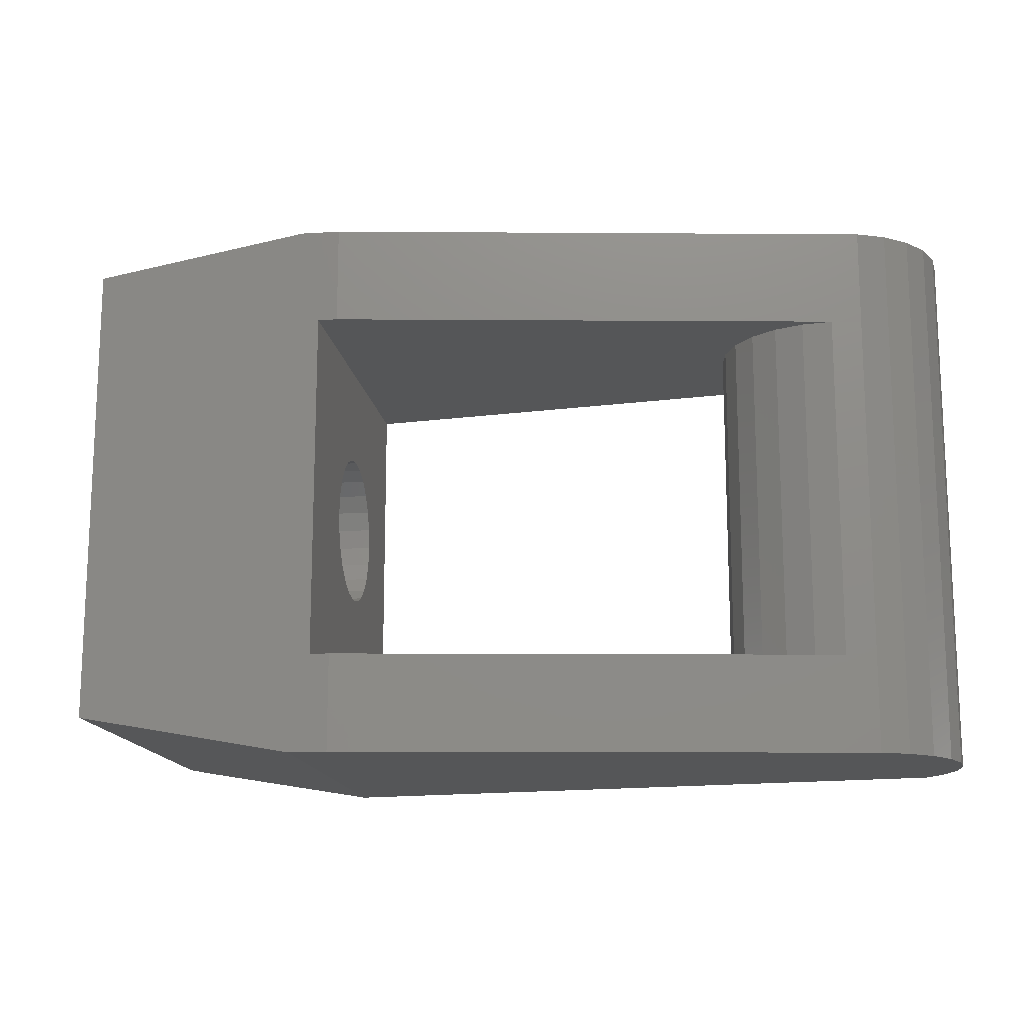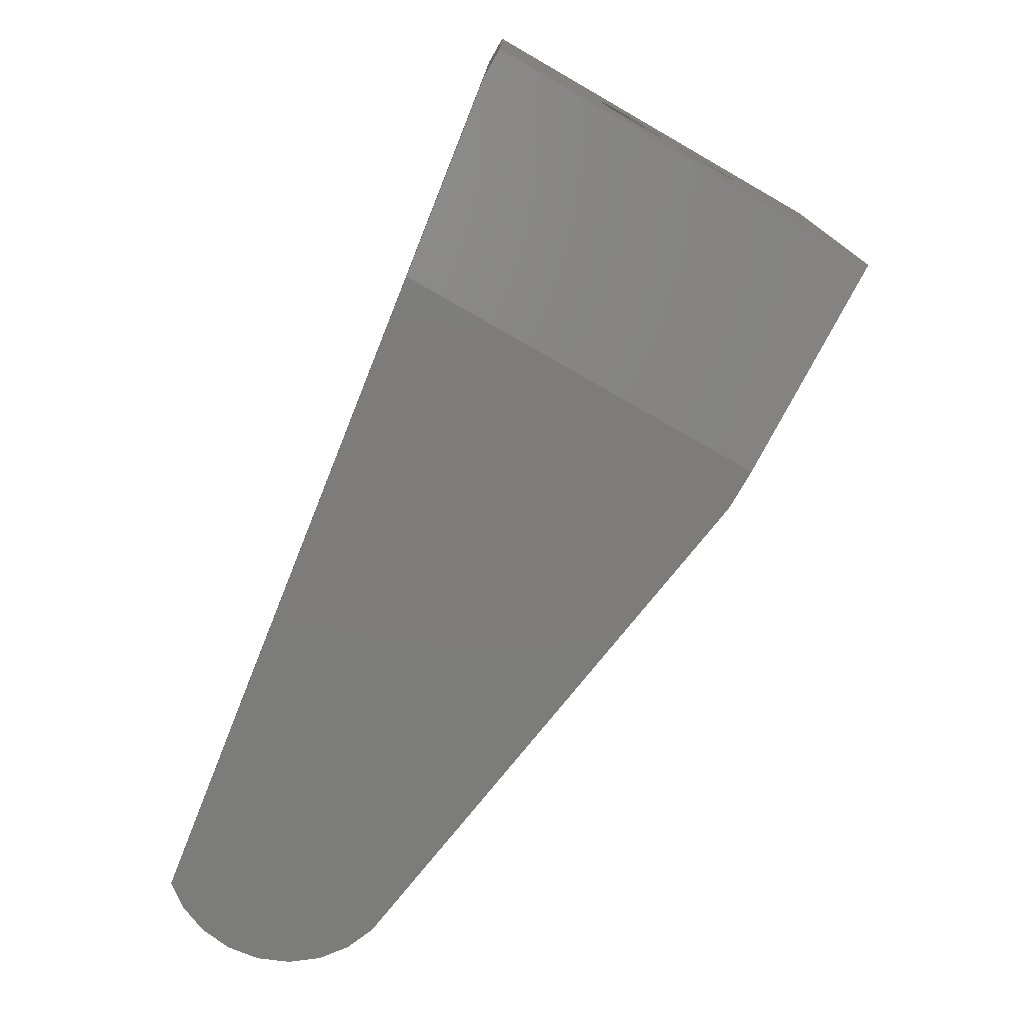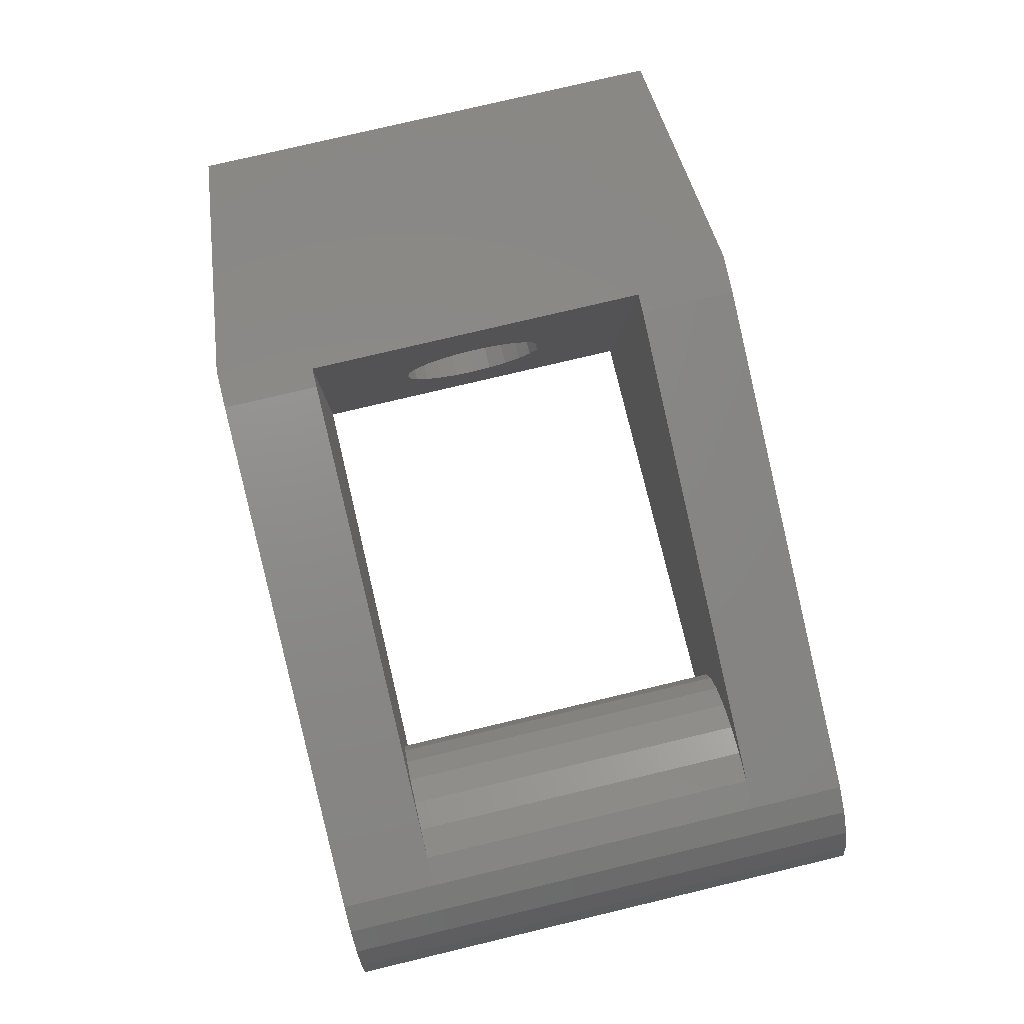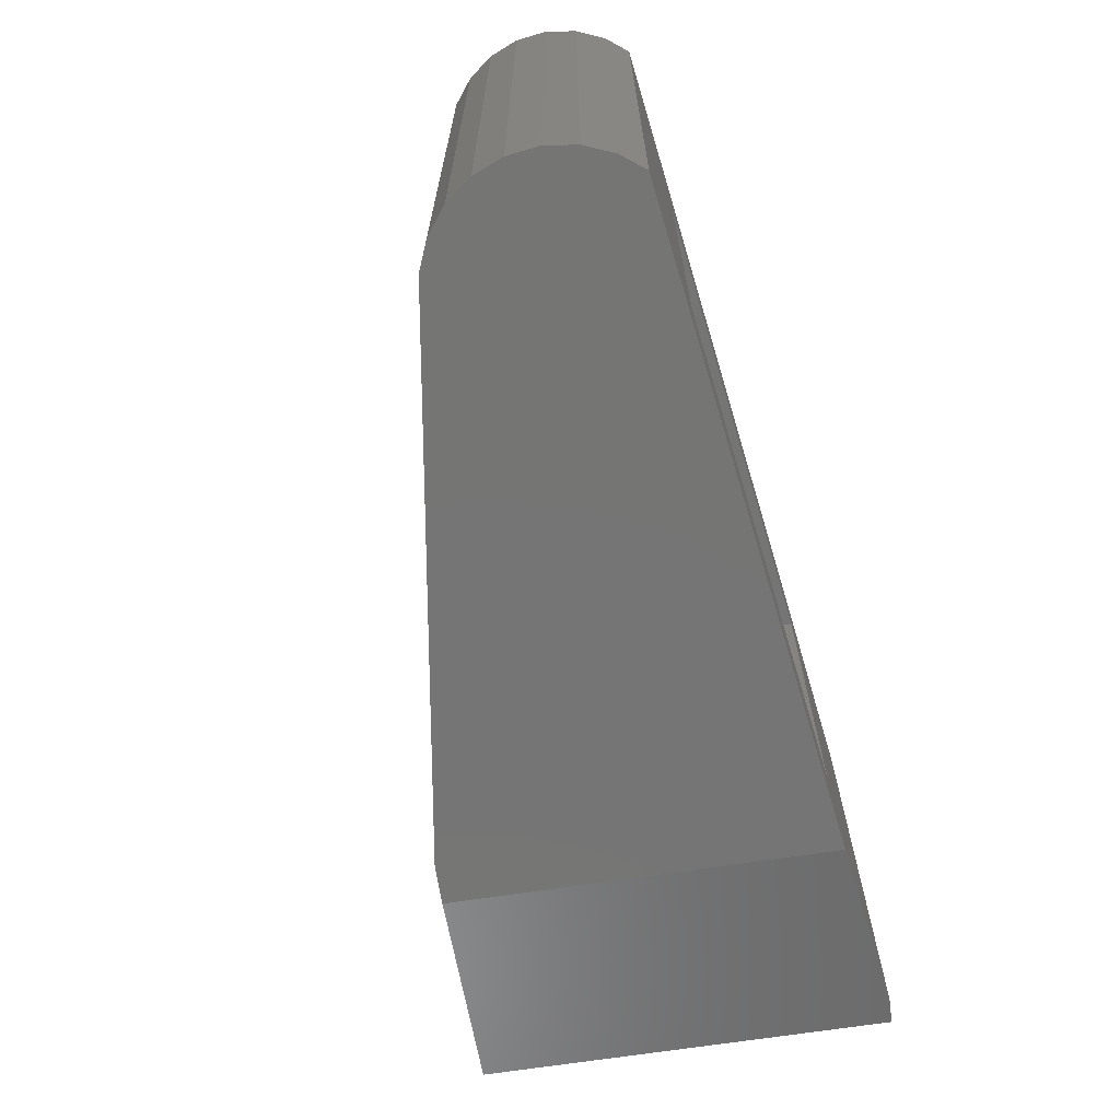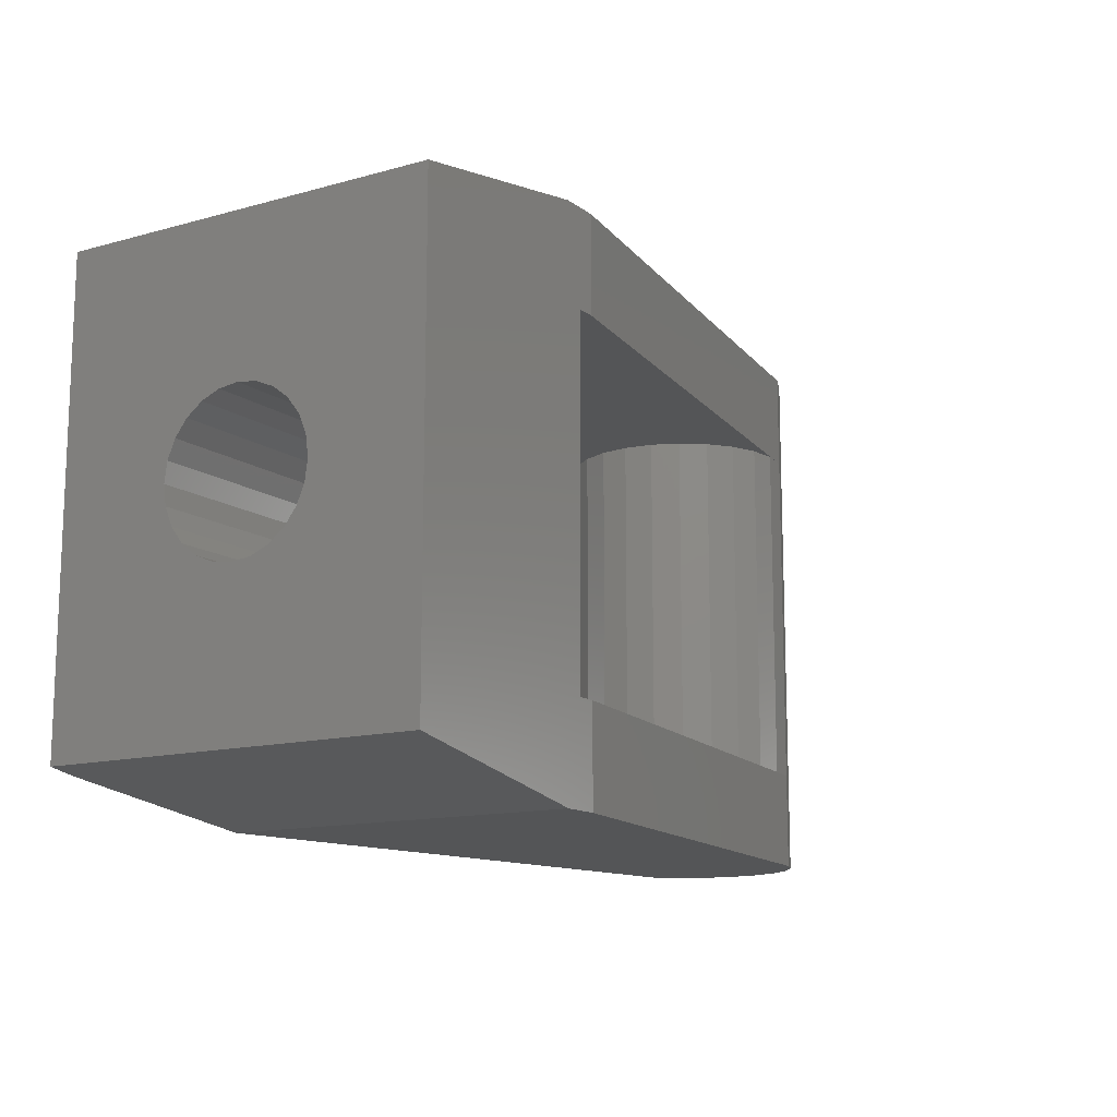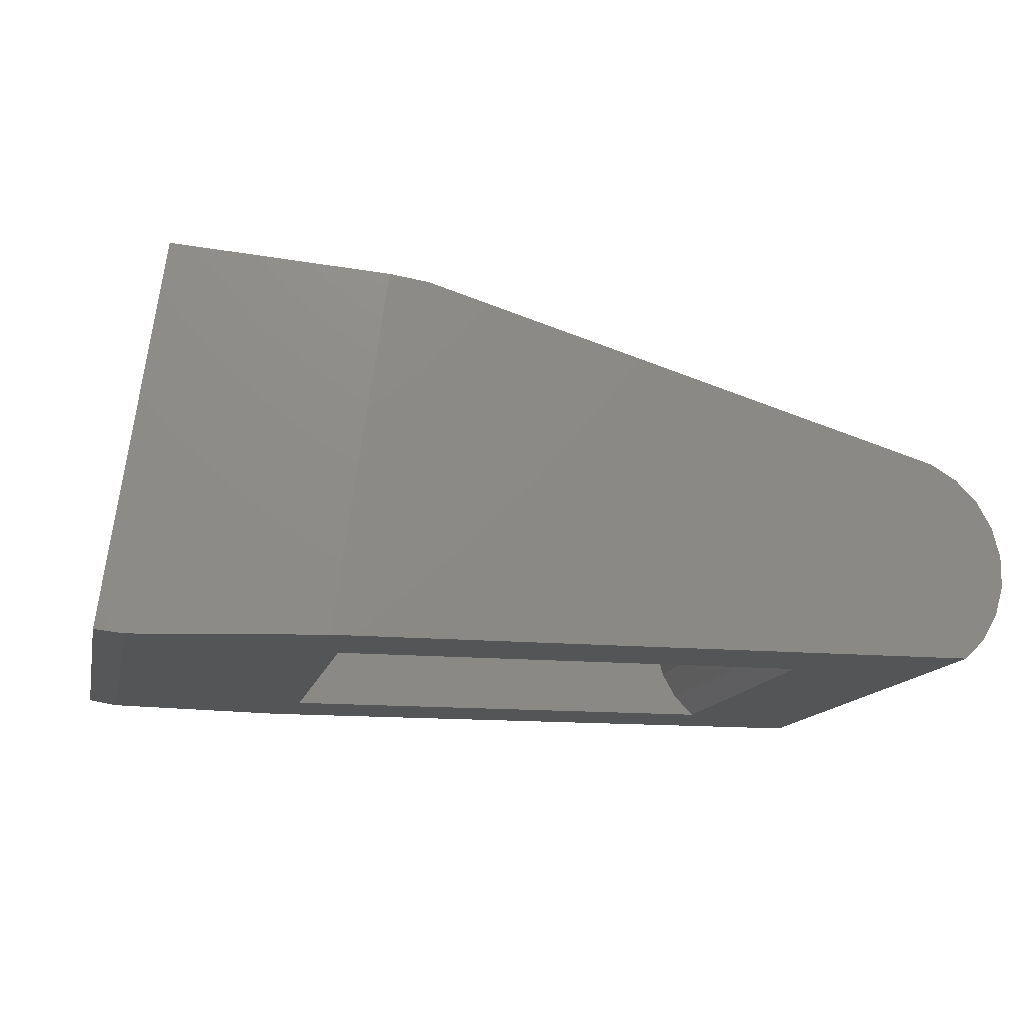
<metadata>
{"format":"stl","ext":"stl","renderer":"f3d","projection":"perspective","resolution":1024,"background":"white","views":[{"elev":-15.0,"azim":15.9,"up":"+Y"},{"elev":-75.8,"azim":-111.8,"up":"+Y"},{"elev":77.5,"azim":76.6,"up":"+Z"},{"elev":-67.5,"azim":106.8,"up":"+Y"},{"elev":-13.1,"azim":-49.7,"up":"+Y"},{"elev":-13.8,"azim":-12.2,"up":"+Z"}]}
</metadata>
<code>
# stl→obj: 132 verts, 268 faces
v 3.172 7 4.603
v 16.52 4.5 0.6043
v 16.52 7 0.6043
v 3.172 4.5 4.603
v 1.387 4.5 -4.5
v 2.676 4.5 4.673
v 14.23 4.5 0.6244
v 14.98 4.5 0.8205
v 13.54 4.5 0.2387
v 12.99 4.5 -0.3102
v 12.59 4.5 -0.985
v 12.38 4.5 -1.74
v 12.37 4.5 -2.523
v 12.57 4.5 -3.281
v 12.95 4.5 -3.963
v 13.48 4.5 -4.5
v 15.77 4.5 0.8136
v 0.8823 7 -4.5
v 17.21 7 -4.5
v 17.2 7 0.2068
v 17.75 7 -0.3517
v 18.13 7 -1.033
v 18.33 7 -1.792
v 18.32 7 -2.575
v 18.11 7 -3.329
v 17.71 7 -4.004
v 2.181 7 4.743
v -3.265 6 5.508
v 2.676 -4.5 4.673
v 3.172 -7 4.603
v 3.172 -4.5 4.603
v 2.181 -7 4.743
v -3.265 -6 5.508
v -4.657 6 -4.395
v -3.961 2 0.5567
v -3.984 1.978 0.3936
v -4.033 1.932 0.04409
v -4.1 1.732 -0.4336
v -4.158 1.414 -0.8438
v -4.188 1.132 -1.058
v -4.202 1 -1.159
v -4.211 0.8465 -1.221
v -4.23 0.5176 -1.356
v -4.239 4.441e-16 -1.424
v -4.657 -6 -4.395
v -4.23 -0.5176 -1.356
v -4.221 -0.6711 -1.293
v -4.01 -1.954 0.2072
v -3.961 -2 0.5567
v -4.033 -1.932 0.04409
v -4.1 -1.732 -0.4336
v -4.158 -1.414 -0.8438
v -4.172 -1.282 -0.9439
v -4.202 -1 -1.159
v -3.938 1.978 0.7198
v -3.889 1.932 1.069
v -3.822 1.732 1.547
v -3.764 1.414 1.957
v -3.734 1.132 2.172
v -3.72 1 2.272
v -3.711 0.8465 2.335
v -3.692 0.5176 2.47
v -3.683 -4.441e-16 2.537
v -3.692 -0.5176 2.47
v -3.701 -0.6711 2.407
v -3.72 -1 2.272
v -3.912 -1.954 0.9062
v -3.889 -1.932 1.069
v -3.75 -1.282 2.057
v -3.764 -1.414 1.957
v -3.822 -1.732 1.547
v -3.907 6.138 -4.5
v -3.907 -6.138 -4.5
v 17.75 -7 -0.3517
v 18.13 -7 -1.033
v 18.33 -7 -1.792
v 17.2 -7 0.2068
v 16.52 -4.5 0.6043
v 16.52 -7 0.6043
v 17.21 -7 -4.5
v 17.71 -7 -4.004
v 18.32 -7 -2.575
v 18.11 -7 -3.329
v 15.77 -4.5 0.8136
v 14.98 -4.5 0.8205
v 14.23 -4.5 0.6244
v 13.54 -4.5 0.2387
v 12.99 -4.5 -0.3102
v 12.59 -4.5 -0.985
v 12.38 -4.5 -1.74
v 1.387 -4.5 -4.5
v 12.37 -4.5 -2.523
v 12.57 -4.5 -3.281
v 12.95 -4.5 -3.963
v 13.48 -4.5 -4.5
v 0.8823 -7 -4.5
v 1.981 2 -0.2783
v 2.023 1.96 0.02455
v 2.053 1.932 0.2343
v 2.12 1.732 0.7119
v 2.177 1.414 1.122
v 2.195 1.245 1.251
v 2.222 1 1.437
v 2.238 0.715 1.554
v 2.249 0.5176 1.635
v 2.259 -4.441e-16 1.702
v 2.249 -0.5176 1.635
v 2.233 -0.8027 1.518
v 2.01 -1.972 -0.06865
v 1.981 -2 -0.2783
v 2.053 -1.932 0.2343
v 2.12 -1.732 0.7119
v 2.177 -1.414 1.122
v 2.204 -1.169 1.308
v 2.222 -1 1.437
v 1.938 1.96 -0.5812
v 1.908 1.932 -0.7909
v 1.841 1.732 -1.269
v 1.784 1.414 -1.679
v 1.766 1.245 -1.808
v 1.739 1 -1.994
v 1.723 0.715 -2.11
v 1.712 0.5176 -2.191
v 1.702 4.441e-16 -2.259
v 1.712 -0.5176 -2.191
v 1.728 -0.8027 -2.074
v 1.739 -1 -1.994
v 1.951 -1.972 -0.488
v 1.908 -1.932 -0.7909
v 1.758 -1.169 -1.865
v 1.784 -1.414 -1.679
v 1.841 -1.732 -1.269
f 1 2 3
f 2 1 4
f 5 4 6
f 4 7 8
f 4 9 7
f 4 10 9
f 4 11 10
f 4 12 11
f 4 5 12
f 12 5 13
f 13 5 14
f 14 5 15
f 15 5 16
f 17 4 8
f 4 17 2
f 18 1 3
f 19 3 20
f 19 20 21
f 19 21 22
f 19 22 23
f 19 23 24
f 19 24 25
f 19 25 26
f 3 19 18
f 1 18 27
f 1 6 4
f 28 6 27
f 27 6 1
f 29 30 31
f 29 32 30
f 6 28 29
f 33 29 28
f 29 33 32
f 34 35 28
f 34 36 35
f 34 37 36
f 34 38 37
f 34 39 38
f 34 40 39
f 34 41 40
f 34 42 41
f 34 43 42
f 34 44 43
f 45 44 34
f 44 45 46
f 46 45 47
f 48 45 49
f 50 45 48
f 51 45 50
f 52 45 51
f 53 45 52
f 54 45 53
f 47 45 54
f 55 28 35
f 56 28 55
f 57 28 56
f 58 28 57
f 59 28 58
f 60 28 59
f 61 28 60
f 62 28 61
f 63 28 62
f 33 63 64
f 33 64 65
f 33 65 66
f 33 49 45
f 49 33 67
f 67 33 68
f 63 33 28
f 69 33 66
f 70 33 69
f 71 33 70
f 68 33 71
f 45 72 73
f 72 45 34
f 18 28 27
f 28 18 72
f 28 72 34
f 74 22 21
f 22 74 75
f 75 23 22
f 23 75 76
f 2 20 3
f 20 2 77
f 78 77 2
f 77 78 79
f 80 26 81
f 26 80 19
f 76 24 23
f 24 76 82
f 77 21 20
f 21 77 74
f 83 26 25
f 26 83 81
f 82 25 24
f 25 82 83
f 31 84 85
f 84 31 78
f 86 31 85
f 87 31 86
f 88 31 87
f 89 31 88
f 90 31 89
f 91 31 90
f 91 90 92
f 91 92 93
f 91 93 94
f 91 94 95
f 31 91 29
f 96 30 32
f 30 96 79
f 80 79 96
f 79 80 77
f 74 80 75
f 75 80 76
f 76 80 82
f 82 80 83
f 77 80 74
f 83 80 81
f 31 79 78
f 79 31 30
f 73 33 45
f 96 33 73
f 33 96 32
f 6 97 5
f 6 98 97
f 6 99 98
f 6 100 99
f 6 101 100
f 6 102 101
f 6 103 102
f 6 104 103
f 6 105 104
f 6 106 105
f 29 106 6
f 106 29 107
f 107 29 108
f 109 29 110
f 111 29 109
f 112 29 111
f 113 29 112
f 114 29 113
f 115 29 114
f 108 29 115
f 116 5 97
f 117 5 116
f 118 5 117
f 119 5 118
f 120 5 119
f 121 5 120
f 122 5 121
f 123 5 122
f 124 5 123
f 91 124 125
f 91 125 126
f 91 126 127
f 91 110 29
f 110 91 128
f 128 91 129
f 124 91 5
f 130 91 127
f 131 91 130
f 132 91 131
f 129 91 132
f 17 78 2
f 78 17 84
f 94 14 15
f 14 94 93
f 95 15 16
f 15 95 94
f 93 13 14
f 13 93 92
f 92 12 13
f 12 92 90
f 90 11 12
f 11 90 89
f 89 10 11
f 10 89 88
f 7 85 8
f 85 7 86
f 10 87 9
f 87 10 88
f 9 86 7
f 86 9 87
f 8 84 17
f 84 8 85
f 37 116 36
f 116 37 117
f 36 97 35
f 97 36 116
f 109 49 67
f 49 109 110
f 38 117 37
f 117 38 118
f 132 52 51
f 52 132 131
f 40 121 120
f 121 40 41
f 39 120 119
f 120 39 40
f 42 123 122
f 123 42 43
f 43 124 123
f 124 43 44
f 39 118 38
f 118 39 119
f 107 63 106
f 63 107 64
f 111 67 68
f 67 111 109
f 113 69 114
f 69 113 70
f 59 101 102
f 101 59 58
f 98 56 55
f 56 98 99
f 97 55 35
f 55 97 98
f 128 49 110
f 49 128 48
f 127 53 130
f 53 127 54
f 130 52 131
f 52 130 53
f 125 47 126
f 47 125 46
f 124 46 125
f 46 124 44
f 41 122 121
f 122 41 42
f 112 68 71
f 68 112 111
f 129 48 128
f 48 129 50
f 129 51 50
f 51 129 132
f 126 54 127
f 54 126 47
f 108 64 107
f 64 108 65
f 113 71 70
f 71 113 112
f 61 103 104
f 103 61 60
f 60 102 103
f 102 60 59
f 62 104 105
f 104 62 61
f 63 105 106
f 105 63 62
f 56 100 57
f 100 56 99
f 57 101 58
f 101 57 100
f 115 65 108
f 65 115 66
f 114 66 115
f 66 114 69
f 80 95 19
f 96 95 80
f 73 91 96
f 95 96 91
f 16 19 95
f 18 16 5
f 16 18 19
f 91 73 5
f 72 5 73
f 5 72 18

</code>
